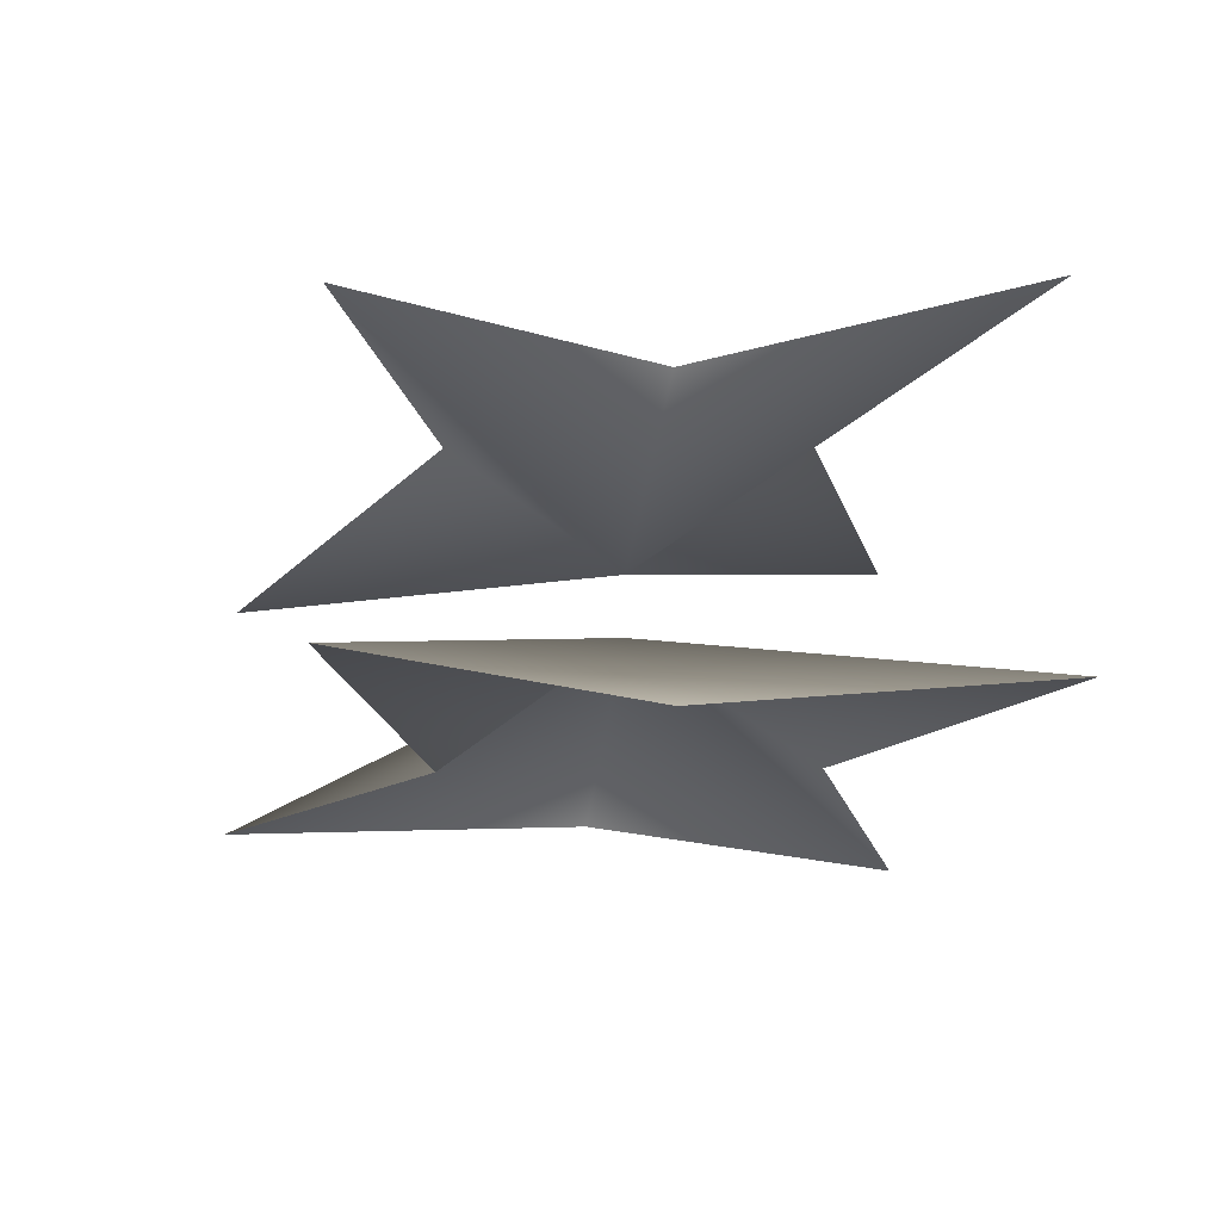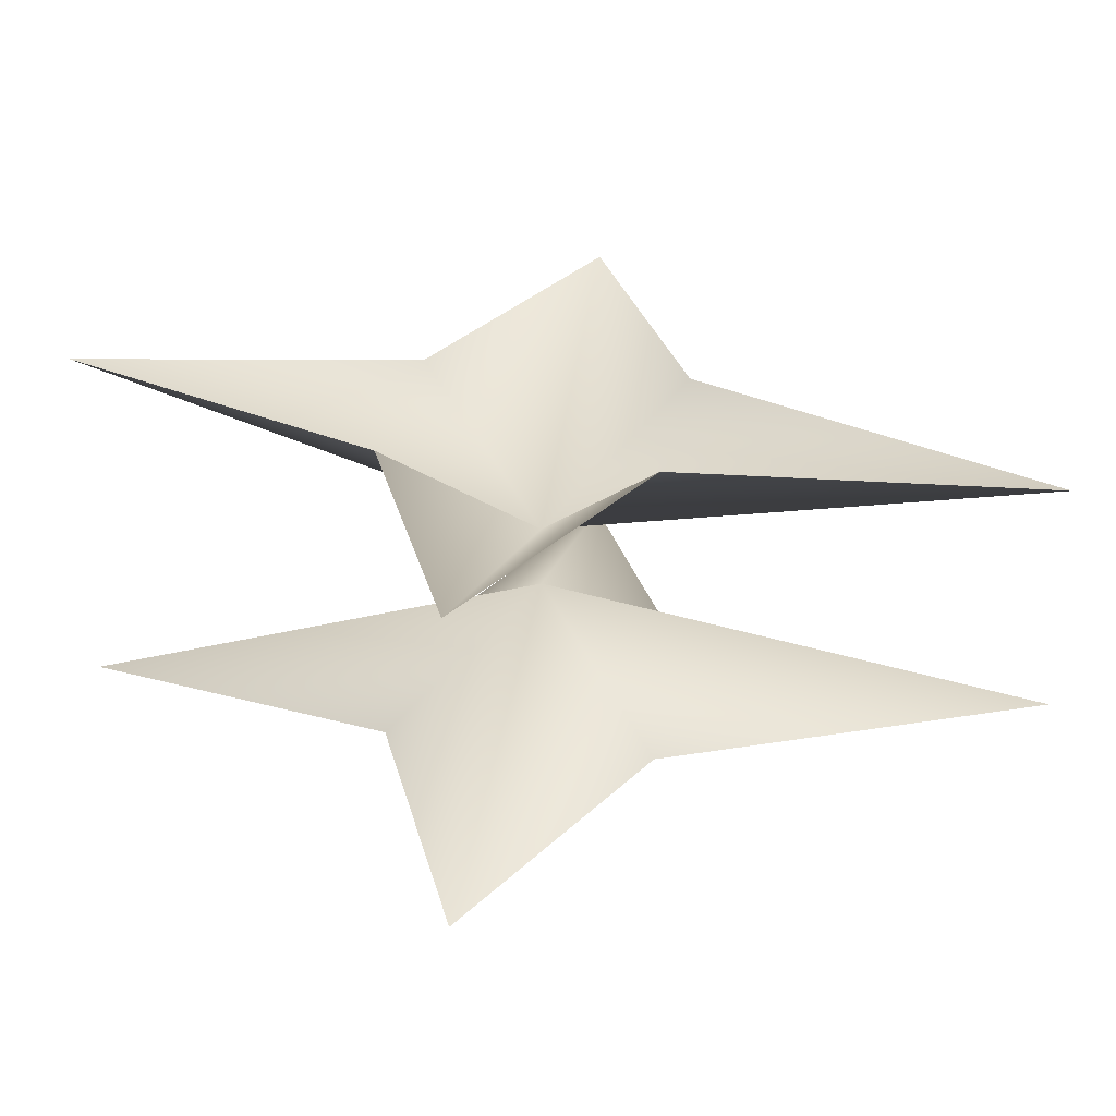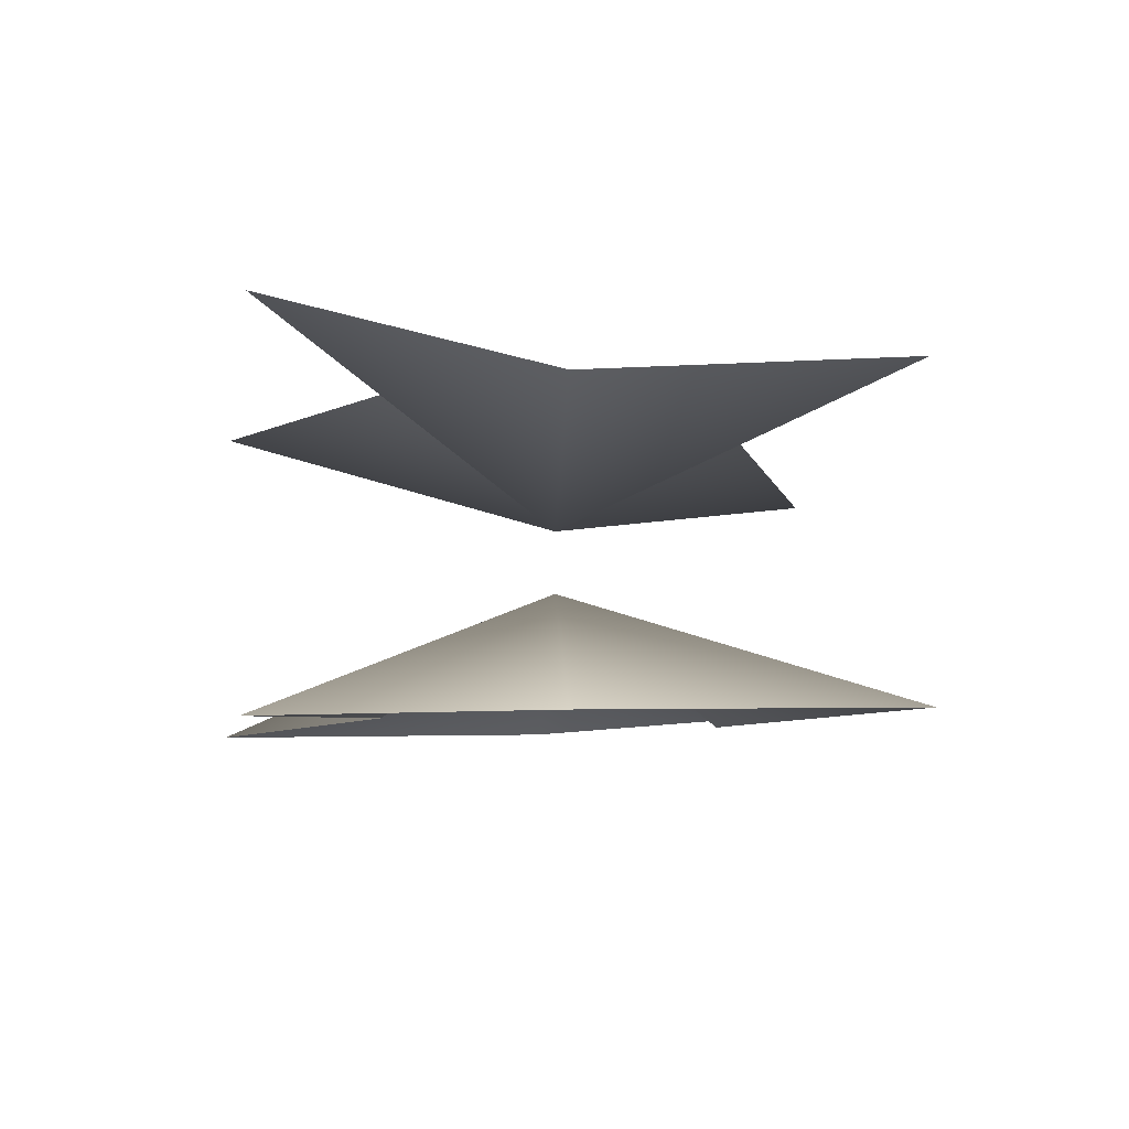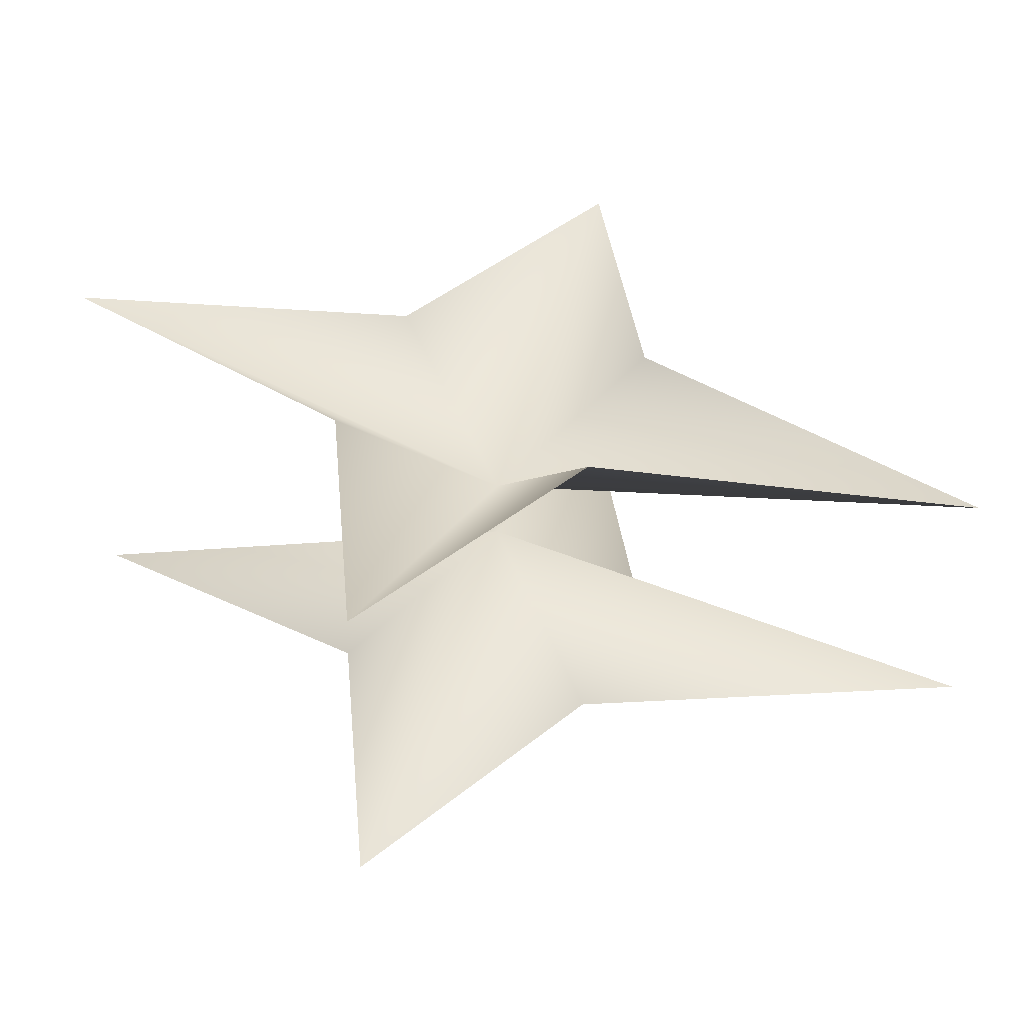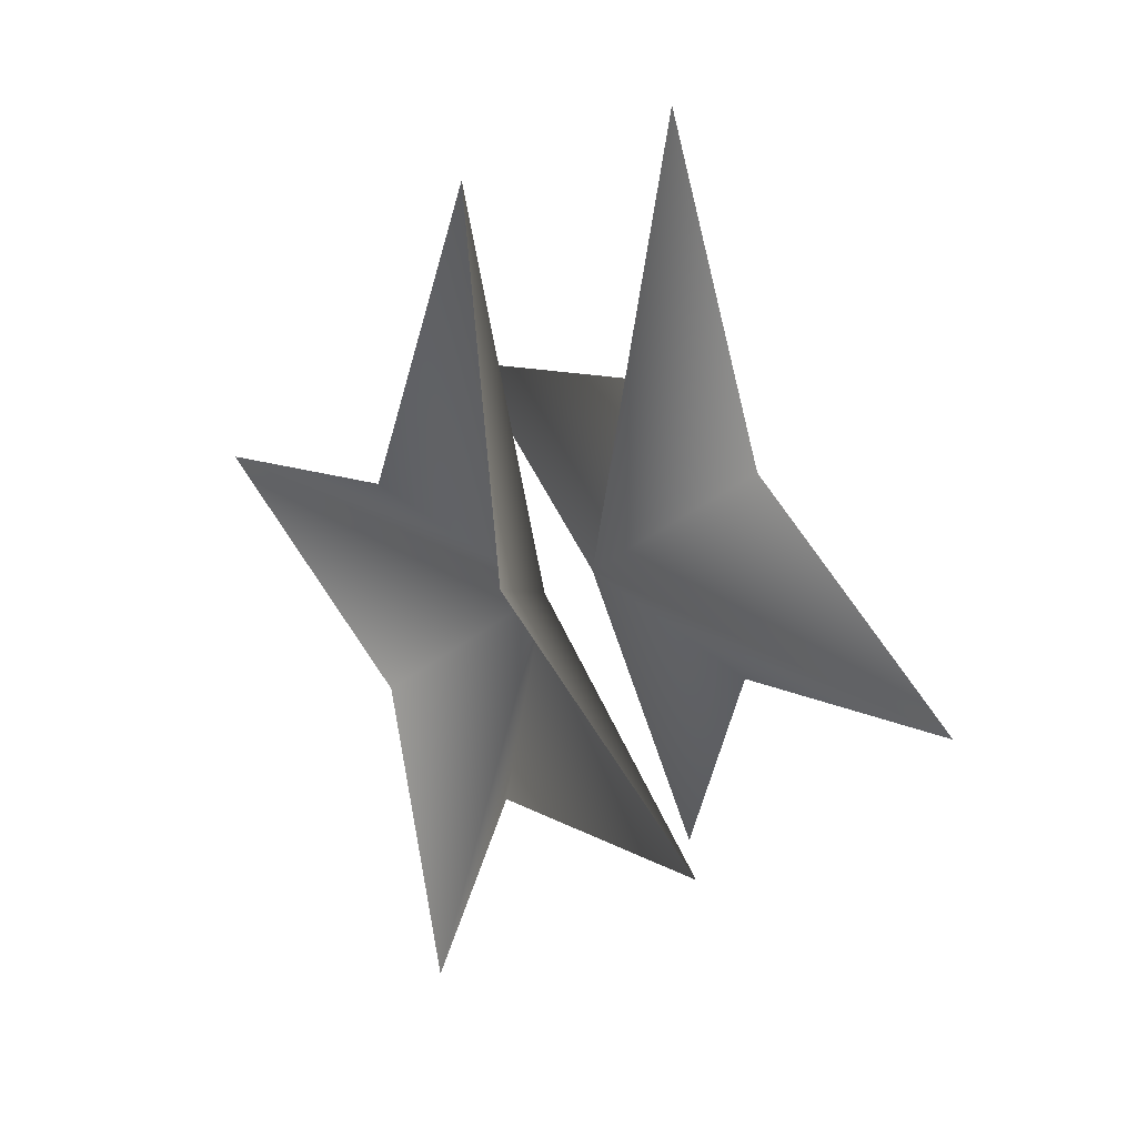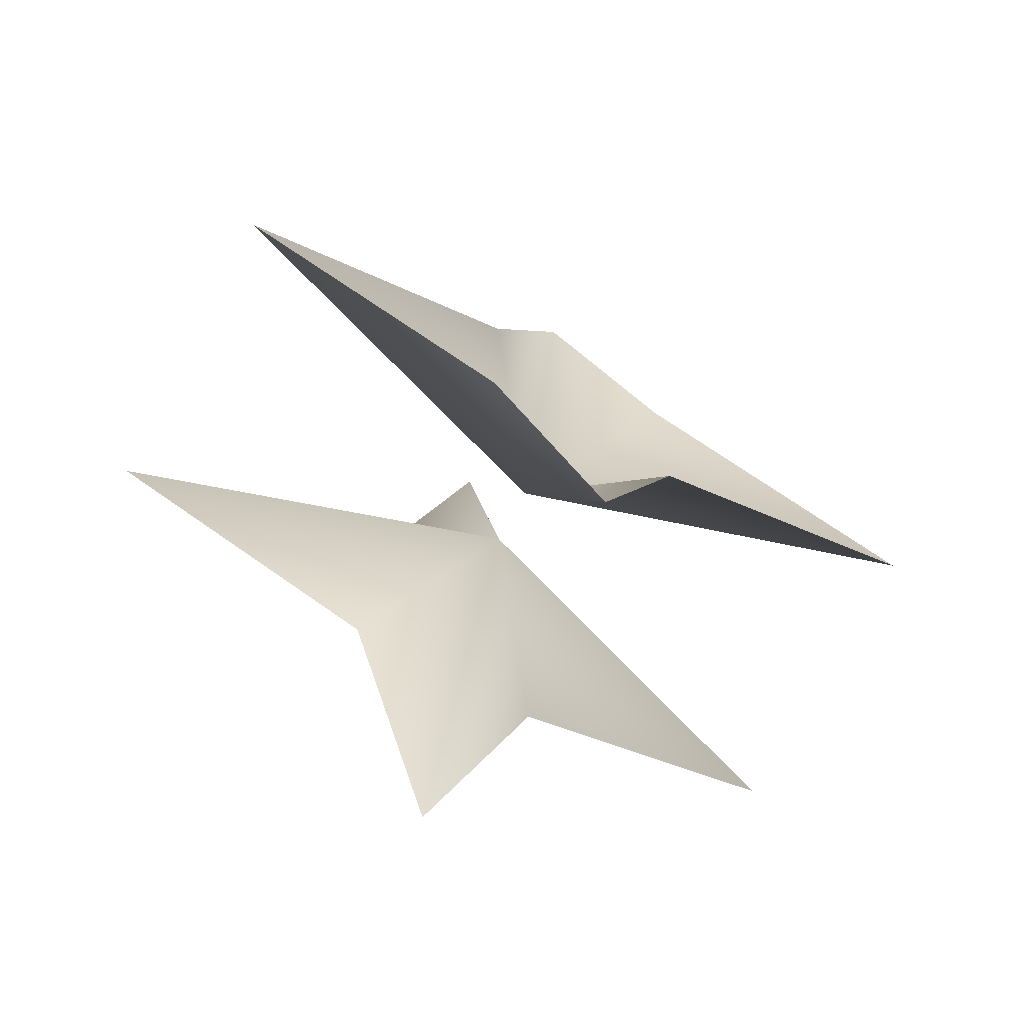
<metadata>
{"format":"obj","ext":"obj","renderer":"f3d","projection":"perspective","resolution":1024,"background":"white","views":[{"elev":-21.5,"azim":128.9,"up":"+Y"},{"elev":28.5,"azim":-79.9,"up":"+Y"},{"elev":-7.3,"azim":-147.3,"up":"+Y"},{"elev":36.8,"azim":-71.9,"up":"+Y"},{"elev":38.2,"azim":53.5,"up":"+Z"},{"elev":-73.4,"azim":151.4,"up":"+Z"}]}
</metadata>
<code>
g sword_epic_002_glow
v -0.00294 -0.008682 0.2226
v -0.1216 -0.04578 0.2201
v -0.0336 -0.04567 0.2609
v -0.03378 -0.04524 0.182
v -0.002618 -0.0342 0.371
v -0.002986 -0.05149 0.08413
v 0.02758 -0.04567 0.2609
v 0.02786 -0.04524 0.182
v 0.1156 -0.04578 0.2201
v -0.0336 0.04624 0.2609
v -0.1216 0.04635 0.2201
v -0.00294 0.00925 0.2226
v -0.002618 0.03477 0.371
v -0.03378 0.04581 0.182
v 0.02758 0.04624 0.2609
v -0.002986 0.05206 0.08413
v 0.1156 0.04635 0.2201
v 0.02786 0.04581 0.182
g sword_epic_002_glow_0
f 3 2 1
f 2 4 1
f 5 3 1
f 4 6 1
f 7 5 1
f 6 8 1
f 9 7 1
f 8 9 1
f 12 11 10
f 12 10 13
f 12 14 11
f 12 13 15
f 12 16 14
f 12 15 17
f 12 18 16
f 12 17 18

</code>
